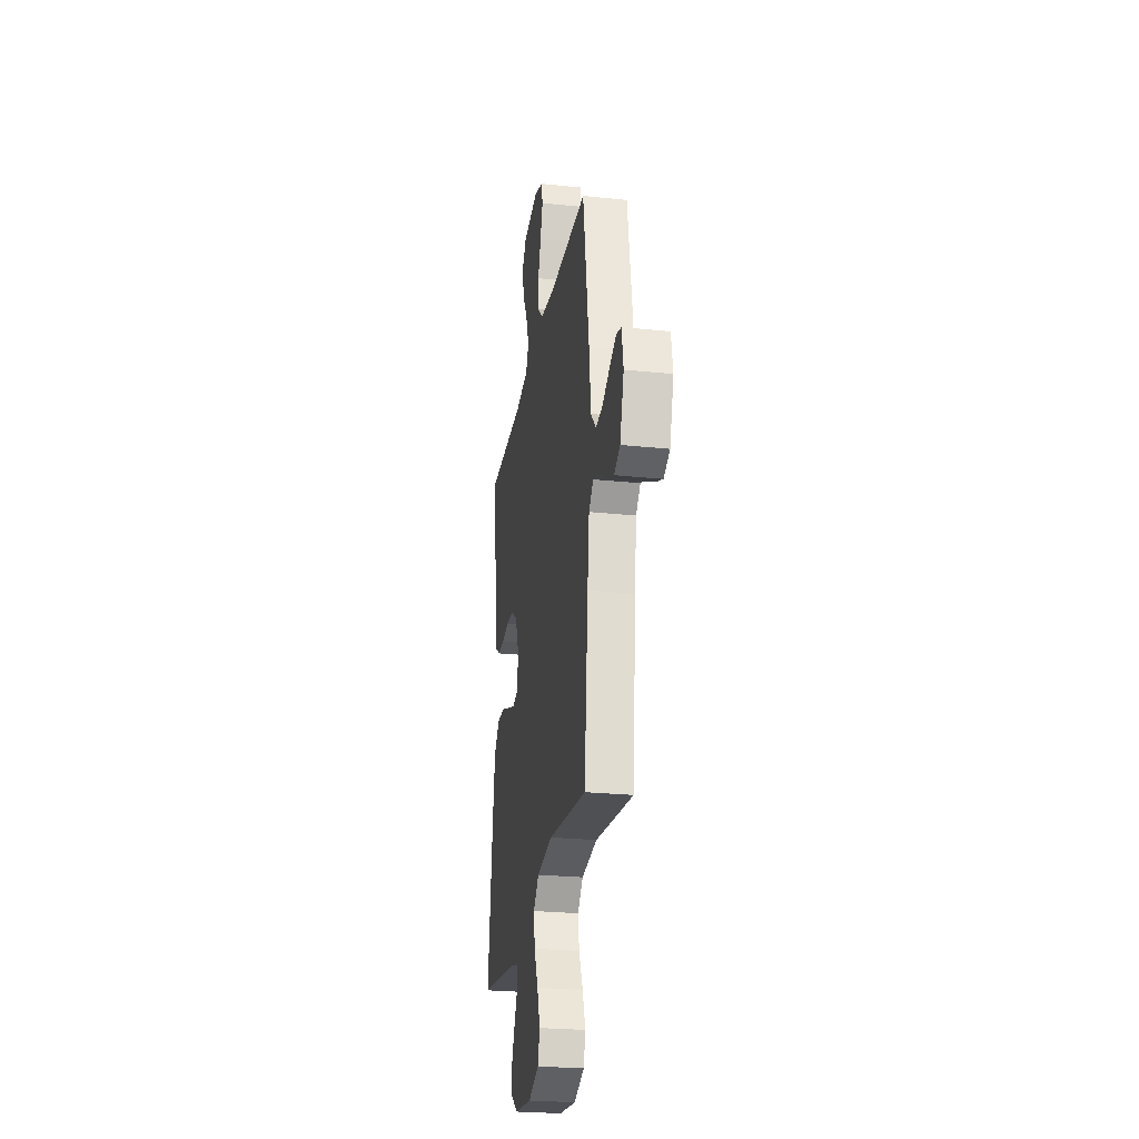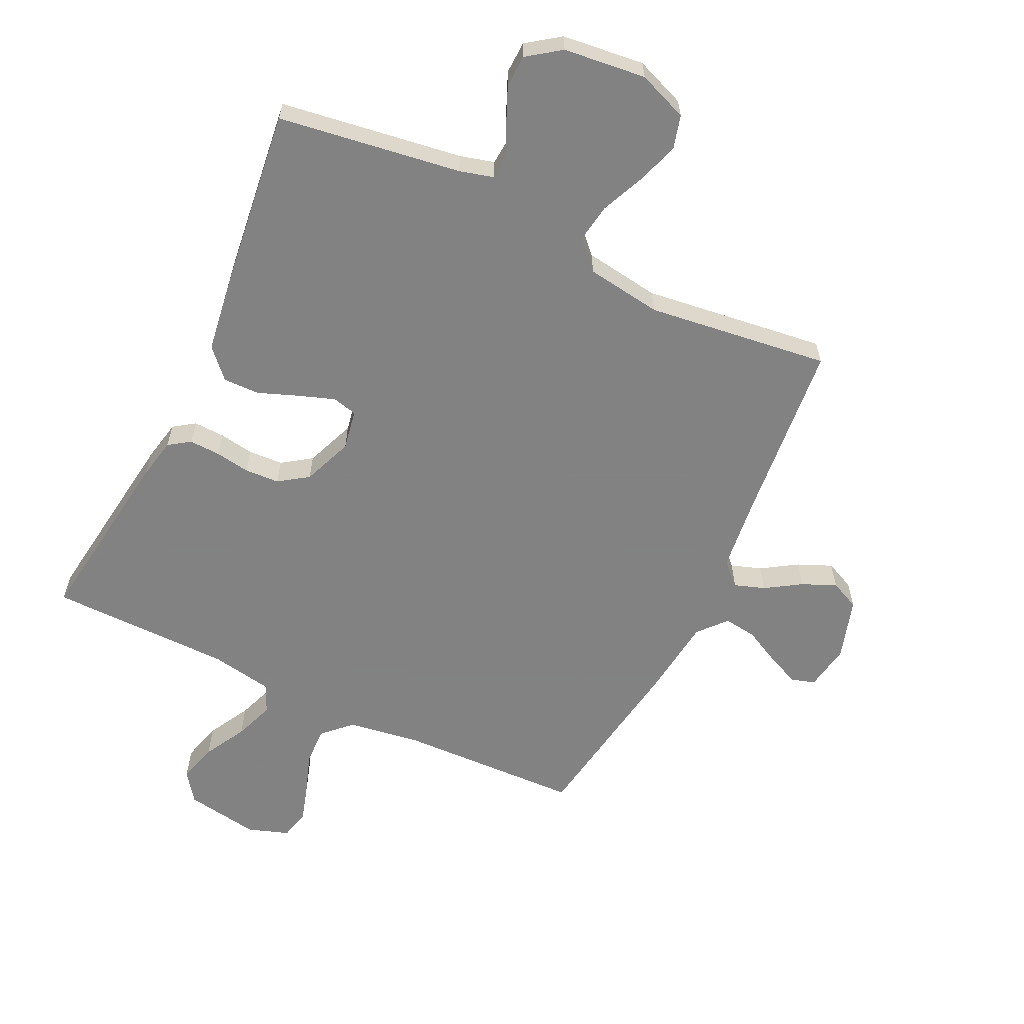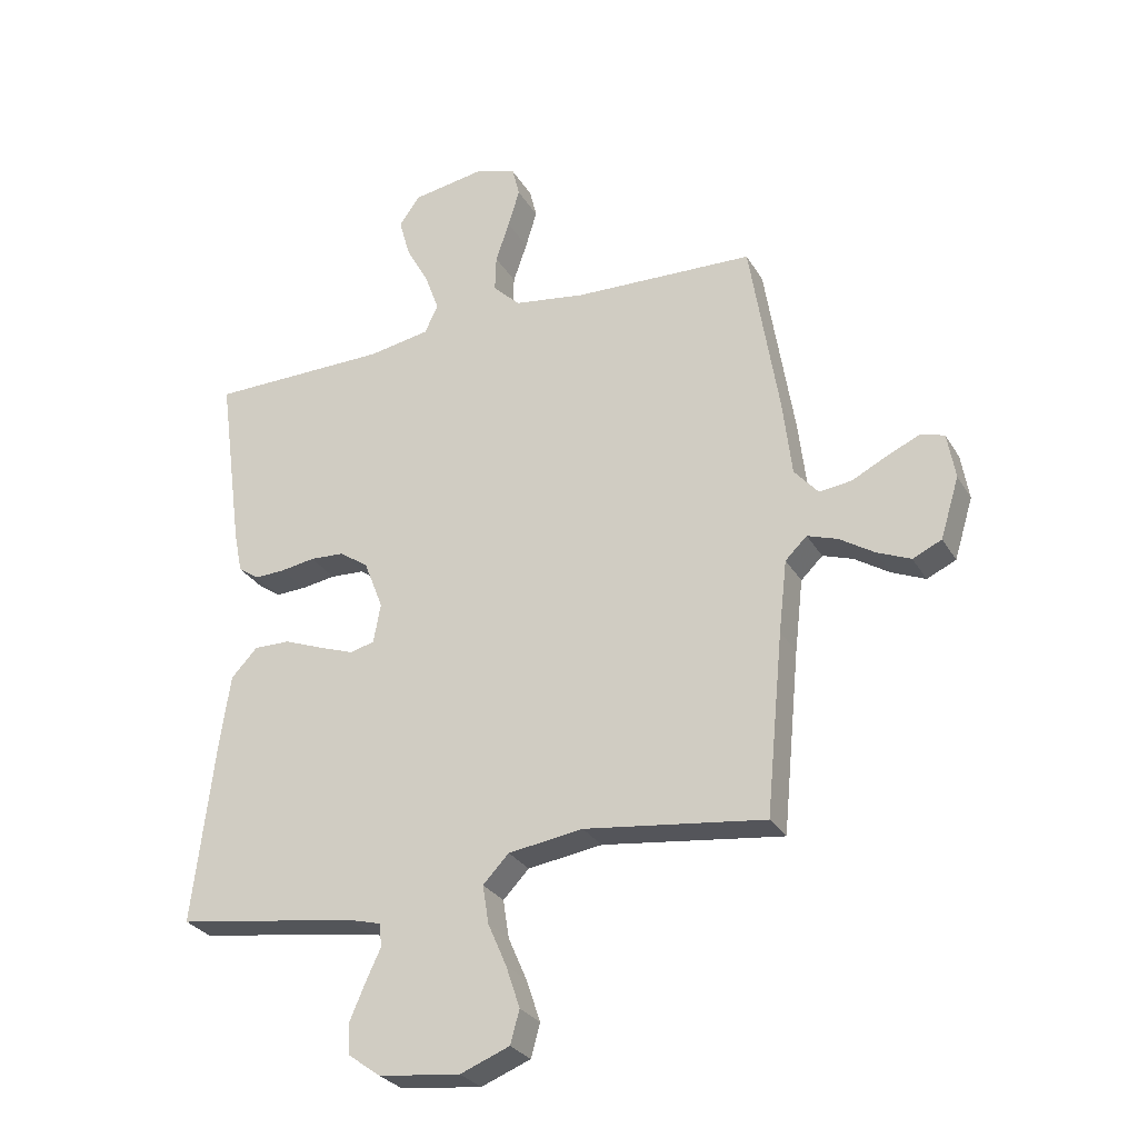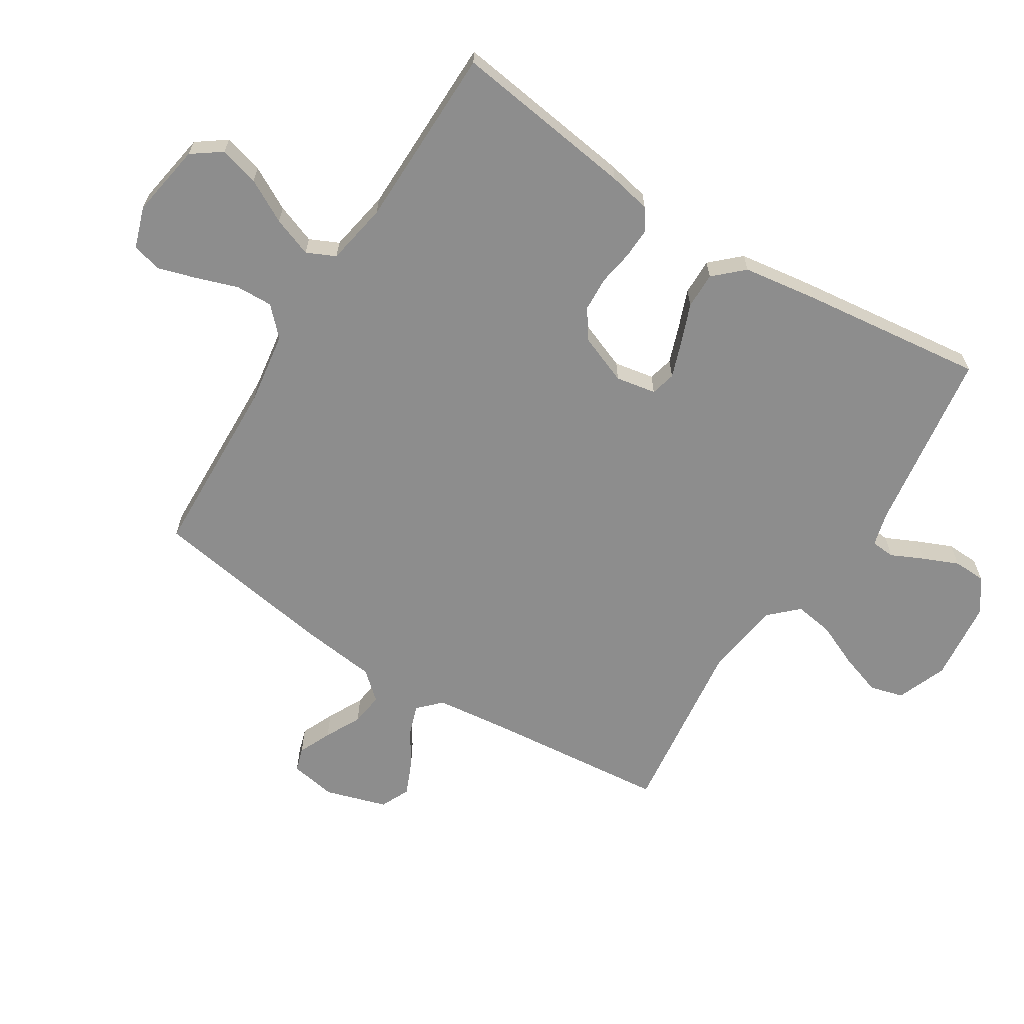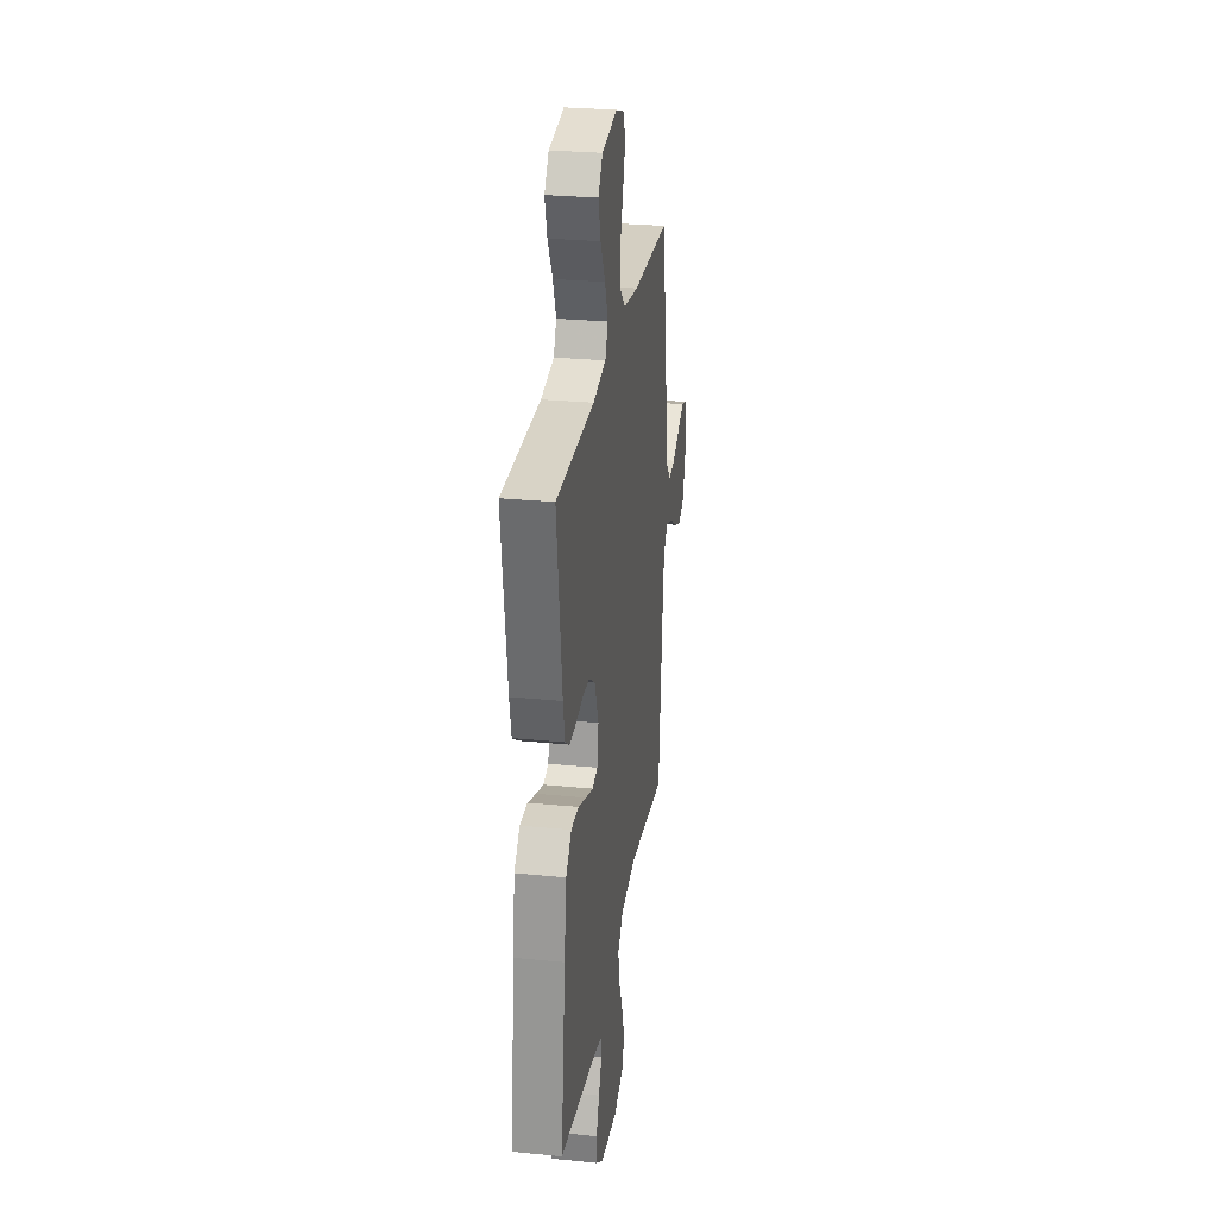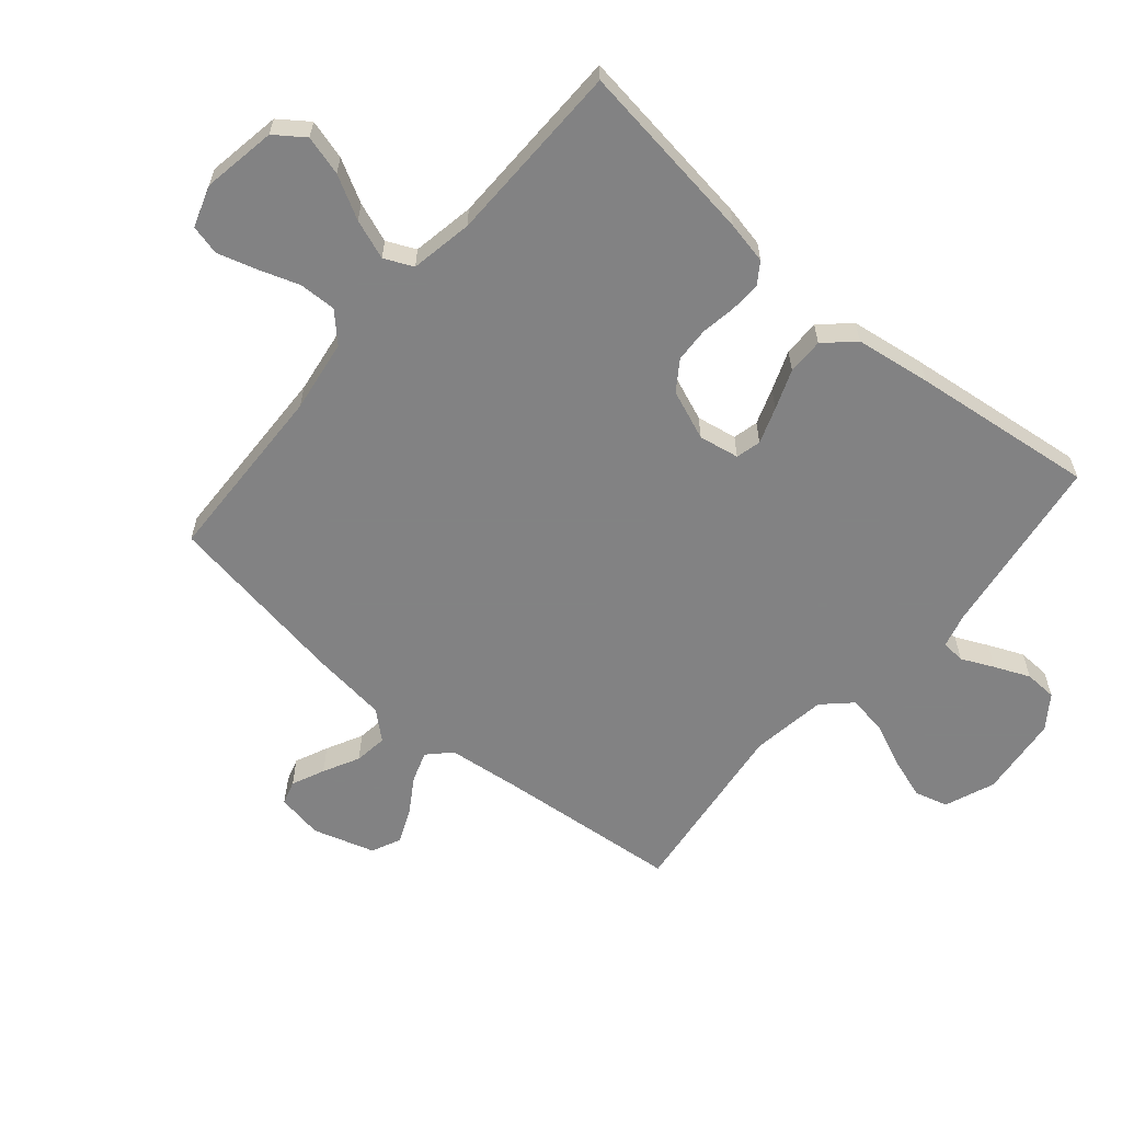
<metadata>
{"format":"obj","ext":"obj","renderer":"f3d","projection":"perspective","resolution":1024,"background":"white","views":[{"elev":-25.6,"azim":-99.5,"up":"+Z"},{"elev":-60.9,"azim":154.4,"up":"+Y"},{"elev":-28.4,"azim":-155.0,"up":"+Z"},{"elev":-64.6,"azim":57.8,"up":"+Y"},{"elev":27.6,"azim":98.6,"up":"+Z"},{"elev":-60.9,"azim":49.5,"up":"+Y"}]}
</metadata>
<code>
v -0.5 0.07 0.5
v -0.2 0.07 0.511
v -0.081 0.07 0.529
v -0.036 0.07 0.573
v -0.038 0.07 0.634
v -0.061 0.07 0.701
v -0.08 0.07 0.764
v -0.068 0.07 0.813
v 0 0.07 0.836
v 0.121 0.07 0.816
v 0.156 0.07 0.768
v 0.138 0.07 0.703
v 0.1 0.07 0.633
v 0.076 0.07 0.568
v 0.098 0.07 0.521
v 0.2 0.07 0.503
v 0.5 0.07 0.5
v 0.459 0.07 0.2
v 0.445 0.07 0.131
v 0.41 0.07 0.107
v 0.359 0.07 0.109
v 0.302 0.07 0.118
v 0.245 0.07 0.115
v 0.197 0.07 0.082
v 0.165 0.07 0
v 0.177 0.07 -0.066
v 0.218 0.07 -0.076
v 0.277 0.07 -0.055
v 0.342 0.07 -0.03
v 0.402 0.07 -0.029
v 0.446 0.07 -0.076
v 0.464 0.07 -0.2
v 0.5 0.07 -0.5
v 0.2 0.07 -0.544
v 0.144 0.07 -0.559
v 0.141 0.07 -0.598
v 0.166 0.07 -0.651
v 0.191 0.07 -0.709
v 0.189 0.07 -0.762
v 0.135 0.07 -0.801
v 0 0.07 -0.816
v -0.082 0.07 -0.784
v -0.097 0.07 -0.729
v -0.074 0.07 -0.66
v -0.043 0.07 -0.589
v -0.033 0.07 -0.525
v -0.076 0.07 -0.48
v -0.2 0.07 -0.462
v -0.5 0.07 -0.5
v -0.529 0.07 -0.2
v -0.543 0.07 -0.08
v -0.579 0.07 -0.045
v -0.629 0.07 -0.062
v -0.687 0.07 -0.099
v -0.743 0.07 -0.123
v -0.791 0.07 -0.101
v -0.822 0.07 0
v -0.809 0.07 0.076
v -0.77 0.07 0.088
v -0.716 0.07 0.064
v -0.657 0.07 0.034
v -0.603 0.07 0.027
v -0.563 0.07 0.073
v -0.548 0.07 0.2
v -0.5 0 0.5
v -0.2 0 0.511
v -0.081 0 0.529
v -0.036 0 0.573
v -0.038 0 0.634
v -0.061 0 0.701
v -0.08 0 0.764
v -0.068 0 0.813
v 0 0 0.836
v 0.121 0 0.816
v 0.156 0 0.768
v 0.138 0 0.703
v 0.1 0 0.633
v 0.076 0 0.568
v 0.098 0 0.521
v 0.2 0 0.503
v 0.5 0 0.5
v 0.459 0 0.2
v 0.445 0 0.131
v 0.41 0 0.107
v 0.359 0 0.109
v 0.302 0 0.118
v 0.245 0 0.115
v 0.197 0 0.082
v 0.165 0 0
v 0.177 0 -0.066
v 0.218 0 -0.076
v 0.277 0 -0.055
v 0.342 0 -0.03
v 0.402 0 -0.029
v 0.446 0 -0.076
v 0.464 0 -0.2
v 0.5 0 -0.5
v 0.2 0 -0.544
v 0.144 0 -0.559
v 0.141 0 -0.598
v 0.166 0 -0.651
v 0.191 0 -0.709
v 0.189 0 -0.762
v 0.135 0 -0.801
v 0 0 -0.816
v -0.082 0 -0.784
v -0.097 0 -0.729
v -0.074 0 -0.66
v -0.043 0 -0.589
v -0.033 0 -0.525
v -0.076 0 -0.48
v -0.2 0 -0.462
v -0.5 0 -0.5
v -0.529 0 -0.2
v -0.543 0 -0.08
v -0.579 0 -0.045
v -0.629 0 -0.062
v -0.687 0 -0.099
v -0.743 0 -0.123
v -0.791 0 -0.101
v -0.822 0 0
v -0.809 0 0.076
v -0.77 0 0.088
v -0.716 0 0.064
v -0.657 0 0.034
v -0.603 0 0.027
v -0.563 0 0.073
v -0.548 0 0.2
f 63 64 1 2
f 59 60 61
f 58 59 61
f 57 58 61
f 56 57 61
f 55 56 61
f 54 55 61
f 53 54 61
f 52 53 61 62
f 51 52 62 63
f 48 49 50
f 47 48 50 51
f 43 44 45
f 42 43 45
f 41 42 45
f 40 41 45
f 39 40 45
f 38 39 45
f 37 38 45
f 36 37 45
f 35 36 45 46
f 34 35 46 47
f 33 34 47
f 32 33 47
f 31 32 47
f 30 31 47
f 29 30 47
f 28 29 47
f 20 21 22
f 19 20 22
f 18 19 22
f 17 18 22
f 16 17 22
f 15 16 22 23
f 14 15 23 24
f 11 12 13
f 10 11 13
f 9 10 13
f 8 9 13
f 7 8 13
f 6 7 13
f 5 6 13
f 4 5 13 14
f 14 24 25
f 4 14 25
f 3 4 25
f 3 25 26
f 2 3 26
f 63 2 26
f 51 63 26
f 47 51 26 27
f 27 28 47
f 66 65 128 127
f 125 124 123
f 125 123 122
f 125 122 121
f 125 121 120
f 125 120 119
f 125 119 118
f 125 118 117
f 126 125 117 116
f 127 126 116 115
f 114 113 112
f 115 114 112 111
f 109 108 107
f 109 107 106
f 109 106 105
f 109 105 104
f 109 104 103
f 109 103 102
f 109 102 101
f 109 101 100
f 110 109 100 99
f 111 110 99 98
f 111 98 97
f 111 97 96
f 111 96 95
f 111 95 94
f 111 94 93
f 111 93 92
f 86 85 84
f 86 84 83
f 86 83 82
f 86 82 81
f 86 81 80
f 87 86 80 79
f 88 87 79 78
f 77 76 75
f 77 75 74
f 77 74 73
f 77 73 72
f 77 72 71
f 77 71 70
f 77 70 69
f 78 77 69 68
f 89 88 78
f 89 78 68
f 89 68 67
f 90 89 67
f 90 67 66
f 90 66 127
f 90 127 115
f 91 90 115 111
f 111 92 91
f 1 65 66 2
f 2 66 67 3
f 3 67 68 4
f 4 68 69 5
f 5 69 70 6
f 6 70 71 7
f 7 71 72 8
f 8 72 73 9
f 9 73 74 10
f 10 74 75 11
f 11 75 76 12
f 12 76 77 13
f 13 77 78 14
f 14 78 79 15
f 15 79 80 16
f 16 80 81 17
f 17 81 82 18
f 18 82 83 19
f 19 83 84 20
f 20 84 85 21
f 21 85 86 22
f 22 86 87 23
f 23 87 88 24
f 24 88 89 25
f 25 89 90 26
f 26 90 91 27
f 27 91 92 28
f 28 92 93 29
f 29 93 94 30
f 30 94 95 31
f 31 95 96 32
f 32 96 97 33
f 33 97 98 34
f 34 98 99 35
f 35 99 100 36
f 36 100 101 37
f 37 101 102 38
f 38 102 103 39
f 39 103 104 40
f 40 104 105 41
f 41 105 106 42
f 42 106 107 43
f 43 107 108 44
f 44 108 109 45
f 45 109 110 46
f 46 110 111 47
f 47 111 112 48
f 48 112 113 49
f 49 113 114 50
f 50 114 115 51
f 51 115 116 52
f 52 116 117 53
f 53 117 118 54
f 54 118 119 55
f 55 119 120 56
f 56 120 121 57
f 57 121 122 58
f 58 122 123 59
f 59 123 124 60
f 60 124 125 61
f 61 125 126 62
f 62 126 127 63
f 63 127 128 64
f 64 128 65 1

</code>
